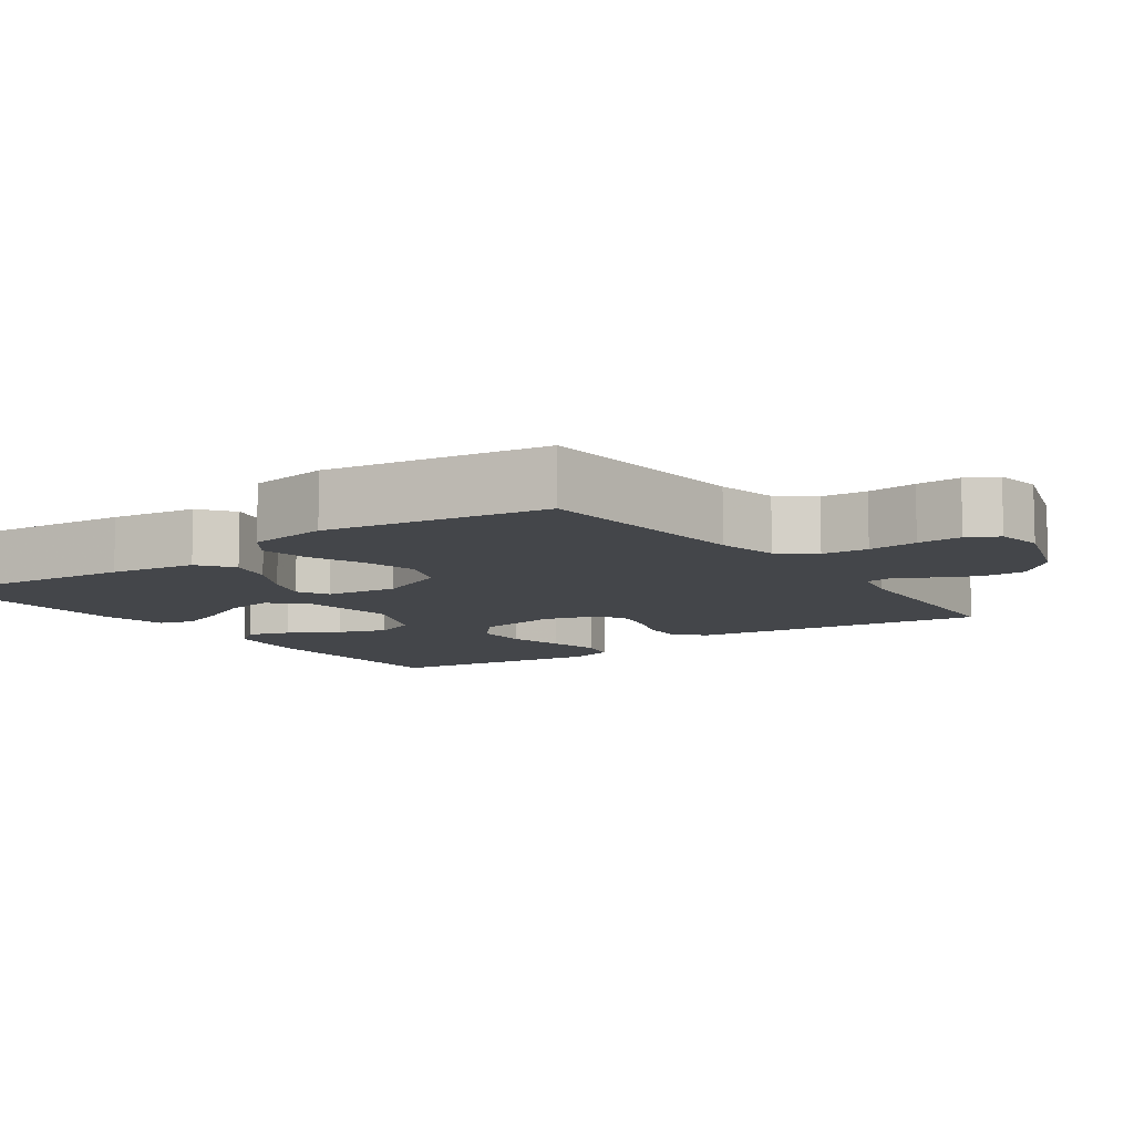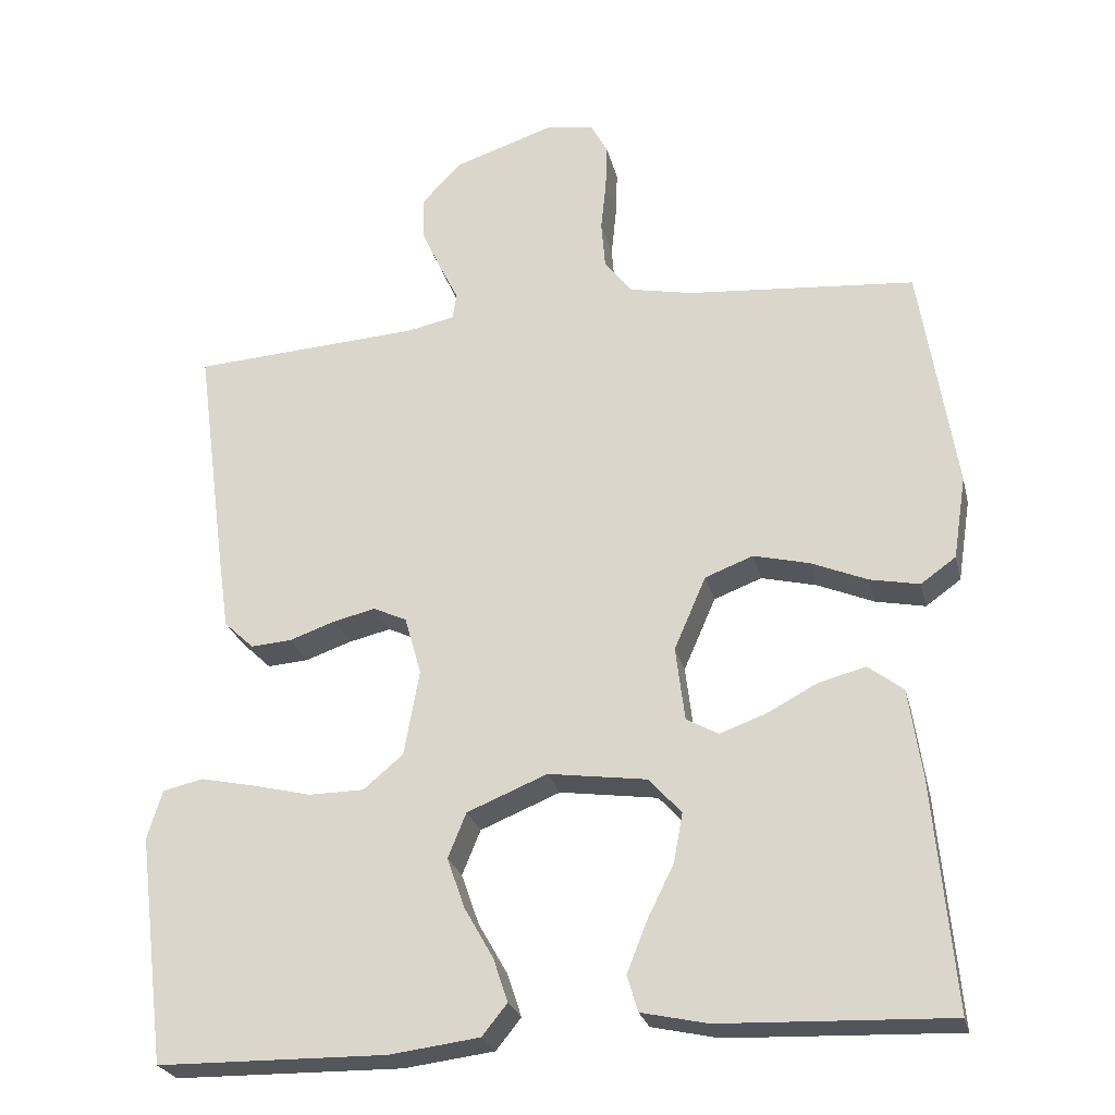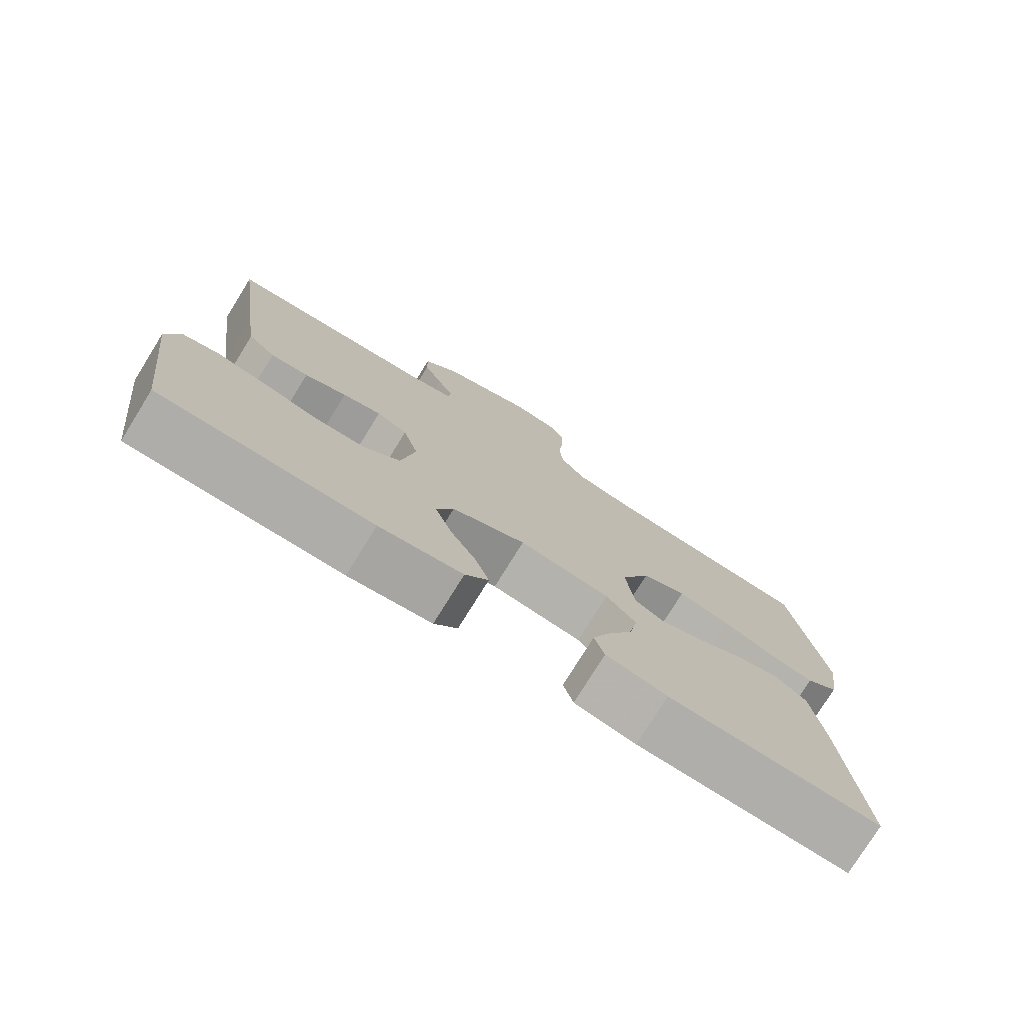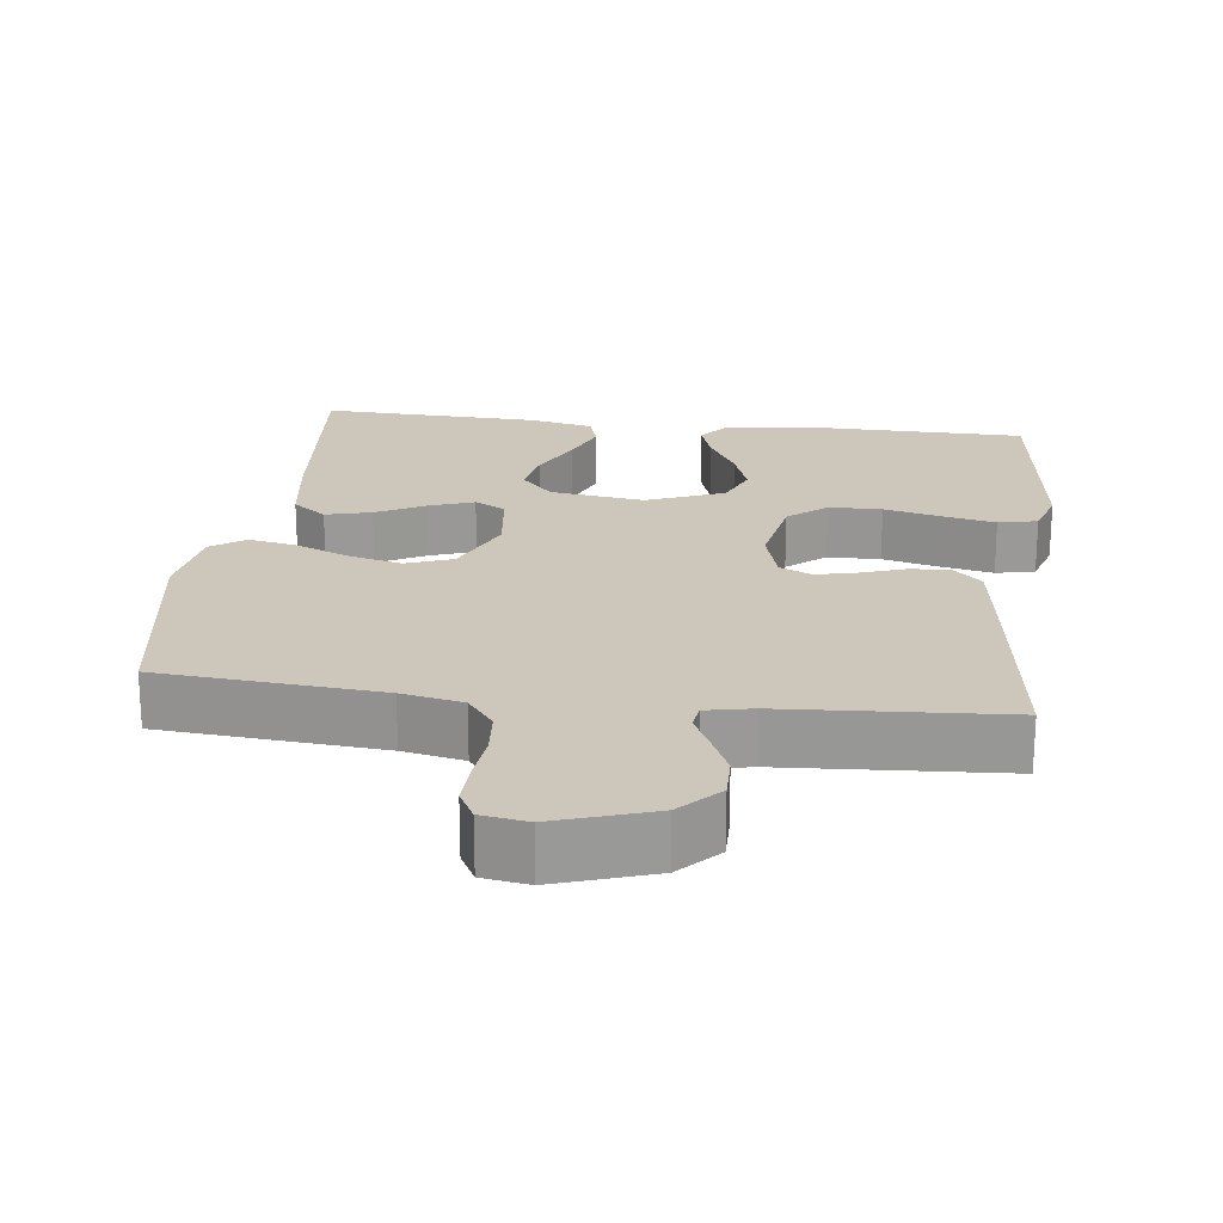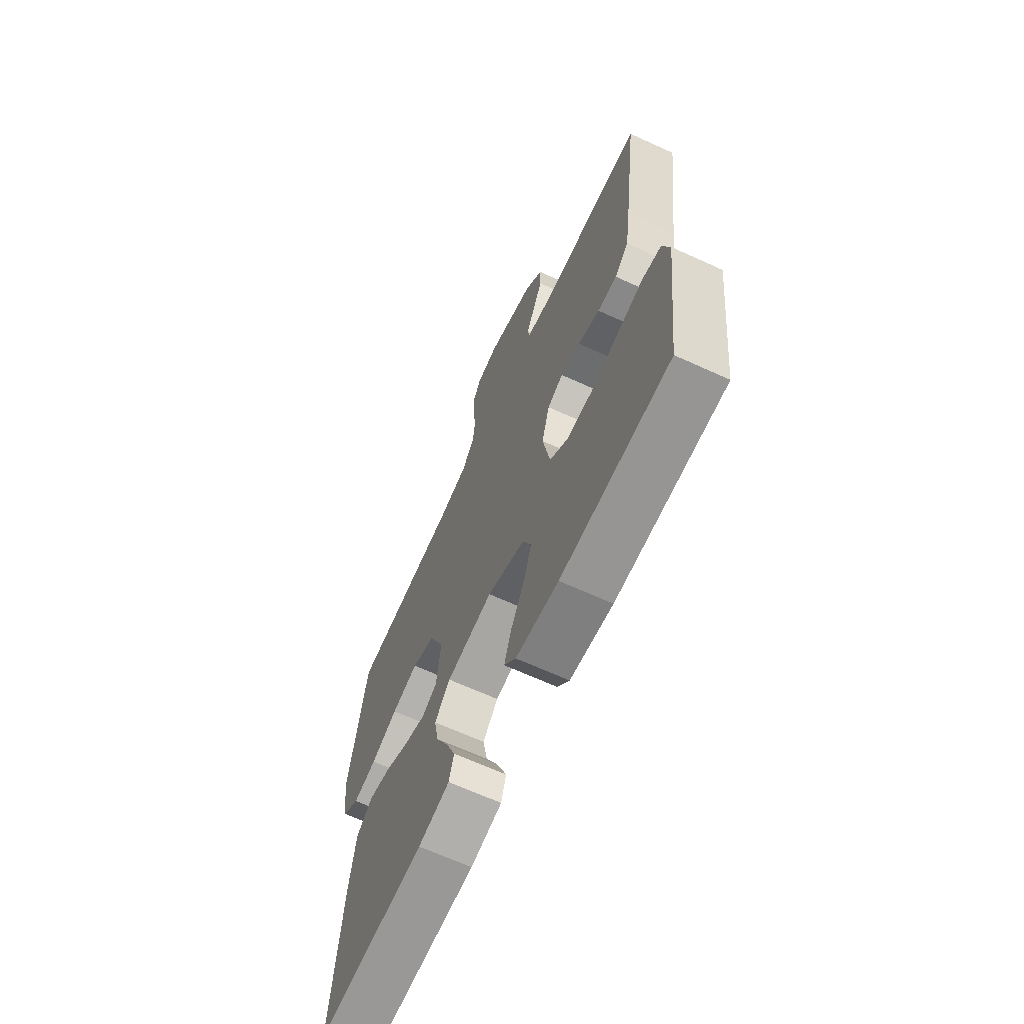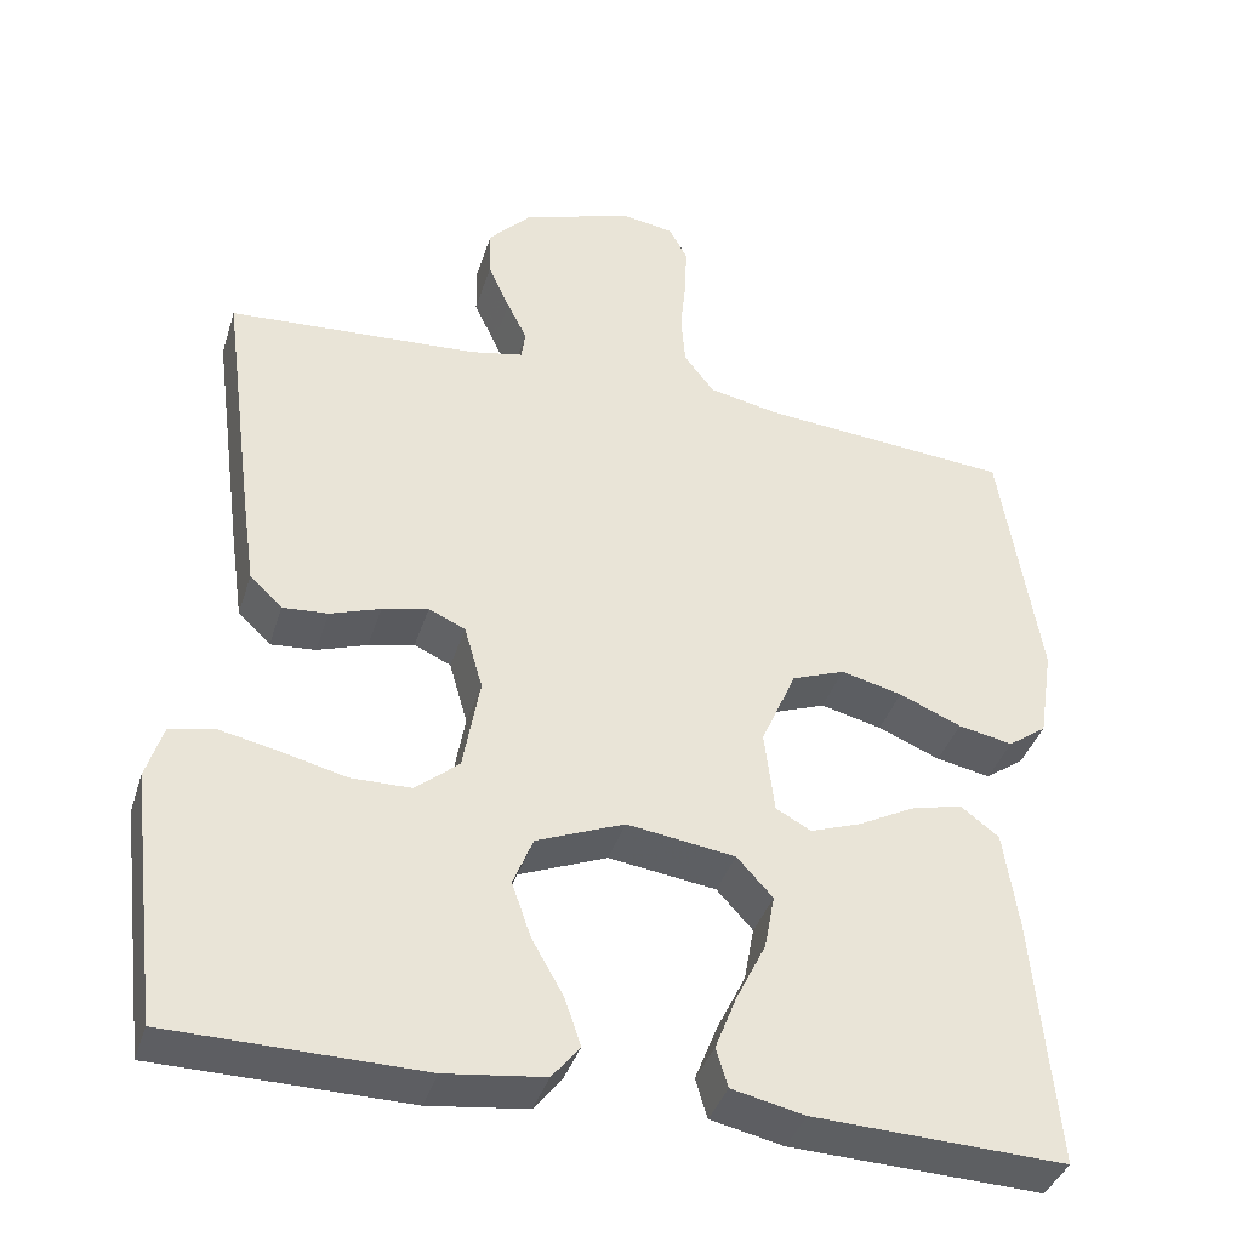
<metadata>
{"format":"obj","ext":"obj","renderer":"f3d","projection":"perspective","resolution":1024,"background":"white","views":[{"elev":-9.4,"azim":-54.7,"up":"+Y"},{"elev":-25.3,"azim":-166.9,"up":"+Z"},{"elev":-77.0,"azim":148.2,"up":"+Z"},{"elev":21.4,"azim":7.0,"up":"+Y"},{"elev":-66.7,"azim":65.4,"up":"+Z"},{"elev":-38.8,"azim":163.1,"up":"+Z"}]}
</metadata>
<code>
v 0.5 0.07 0.5
v 0.46 0.07 0.2
v 0.445 0.07 0.096
v 0.406 0.07 0.059
v 0.352 0.07 0.063
v 0.292 0.07 0.084
v 0.237 0.07 0.097
v 0.193 0.07 0.077
v 0.171 0.07 0
v 0.191 0.07 -0.113
v 0.243 0.07 -0.157
v 0.315 0.07 -0.158
v 0.393 0.07 -0.139
v 0.464 0.07 -0.124
v 0.517 0.07 -0.136
v 0.537 0.07 -0.2
v 0.5 0.07 -0.5
v 0.2 0.07 -0.504
v 0.082 0.07 -0.489
v 0.049 0.07 -0.448
v 0.068 0.07 -0.391
v 0.106 0.07 -0.324
v 0.129 0.07 -0.258
v 0.105 0.07 -0.199
v 0 0.07 -0.156
v -0.129 0.07 -0.174
v -0.172 0.07 -0.221
v -0.16 0.07 -0.286
v -0.125 0.07 -0.357
v -0.099 0.07 -0.423
v -0.113 0.07 -0.47
v -0.2 0.07 -0.489
v -0.5 0.07 -0.5
v -0.473 0.07 -0.2
v -0.456 0.07 -0.083
v -0.41 0.07 -0.048
v -0.348 0.07 -0.064
v -0.282 0.07 -0.099
v -0.221 0.07 -0.121
v -0.179 0.07 -0.098
v -0.167 0.07 0
v -0.209 0.07 0.096
v -0.272 0.07 0.12
v -0.345 0.07 0.102
v -0.419 0.07 0.071
v -0.484 0.07 0.058
v -0.53 0.07 0.091
v -0.547 0.07 0.2
v -0.5 0.07 0.5
v -0.2 0.07 0.525
v -0.117 0.07 0.542
v -0.081 0.07 0.589
v -0.076 0.07 0.651
v -0.083 0.07 0.718
v -0.085 0.07 0.778
v -0.063 0.07 0.819
v 0 0.07 0.829
v 0.132 0.07 0.785
v 0.183 0.07 0.731
v 0.182 0.07 0.672
v 0.156 0.07 0.615
v 0.132 0.07 0.566
v 0.137 0.07 0.532
v 0.2 0.07 0.519
v 0.5 0 0.5
v 0.46 0 0.2
v 0.445 0 0.096
v 0.406 0 0.059
v 0.352 0 0.063
v 0.292 0 0.084
v 0.237 0 0.097
v 0.193 0 0.077
v 0.171 0 0
v 0.191 0 -0.113
v 0.243 0 -0.157
v 0.315 0 -0.158
v 0.393 0 -0.139
v 0.464 0 -0.124
v 0.517 0 -0.136
v 0.537 0 -0.2
v 0.5 0 -0.5
v 0.2 0 -0.504
v 0.082 0 -0.489
v 0.049 0 -0.448
v 0.068 0 -0.391
v 0.106 0 -0.324
v 0.129 0 -0.258
v 0.105 0 -0.199
v 0 0 -0.156
v -0.129 0 -0.174
v -0.172 0 -0.221
v -0.16 0 -0.286
v -0.125 0 -0.357
v -0.099 0 -0.423
v -0.113 0 -0.47
v -0.2 0 -0.489
v -0.5 0 -0.5
v -0.473 0 -0.2
v -0.456 0 -0.083
v -0.41 0 -0.048
v -0.348 0 -0.064
v -0.282 0 -0.099
v -0.221 0 -0.121
v -0.179 0 -0.098
v -0.167 0 0
v -0.209 0 0.096
v -0.272 0 0.12
v -0.345 0 0.102
v -0.419 0 0.071
v -0.484 0 0.058
v -0.53 0 0.091
v -0.547 0 0.2
v -0.5 0 0.5
v -0.2 0 0.525
v -0.117 0 0.542
v -0.081 0 0.589
v -0.076 0 0.651
v -0.083 0 0.718
v -0.085 0 0.778
v -0.063 0 0.819
v 0 0 0.829
v 0.132 0 0.785
v 0.183 0 0.731
v 0.182 0 0.672
v 0.156 0 0.615
v 0.132 0 0.566
v 0.137 0 0.532
v 0.2 0 0.519
f 59 60 61 62
f 57 58 59 62
f 57 62 63
f 56 57 63
f 53 54 55 56
f 53 56 63
f 52 53 63
f 51 52 63
f 50 51 63 64
f 44 45 46 47
f 43 44 47 48
f 35 36 37 38
f 35 38 39
f 34 35 39
f 33 34 39
f 32 33 39 40
f 28 29 30 31
f 28 31 32
f 27 28 32
f 19 20 21 22
f 19 22 23
f 18 19 23
f 17 18 23
f 16 17 23 24
f 12 13 14 15
f 12 15 16 24
f 3 4 5 6
f 3 6 7
f 2 3 7
f 1 2 7 8
f 50 64 1 8
f 43 48 49 50
f 42 43 50 8
f 41 42 8 9
f 27 32 40 41
f 26 27 41
f 25 26 41 9
f 11 12 24 25
f 10 11 25
f 9 10 25
f 126 125 124 123
f 126 123 122 121
f 127 126 121
f 127 121 120
f 120 119 118 117
f 127 120 117
f 127 117 116
f 127 116 115
f 128 127 115 114
f 111 110 109 108
f 112 111 108 107
f 102 101 100 99
f 103 102 99
f 103 99 98
f 103 98 97
f 104 103 97 96
f 95 94 93 92
f 96 95 92
f 96 92 91
f 86 85 84 83
f 87 86 83
f 87 83 82
f 87 82 81
f 88 87 81 80
f 79 78 77 76
f 88 80 79 76
f 70 69 68 67
f 71 70 67
f 71 67 66
f 72 71 66 65
f 72 65 128 114
f 114 113 112 107
f 72 114 107 106
f 73 72 106 105
f 105 104 96 91
f 105 91 90
f 73 105 90 89
f 89 88 76 75
f 89 75 74
f 89 74 73
f 1 65 66 2
f 2 66 67 3
f 3 67 68 4
f 4 68 69 5
f 5 69 70 6
f 6 70 71 7
f 7 71 72 8
f 8 72 73 9
f 9 73 74 10
f 10 74 75 11
f 11 75 76 12
f 12 76 77 13
f 13 77 78 14
f 14 78 79 15
f 15 79 80 16
f 16 80 81 17
f 17 81 82 18
f 18 82 83 19
f 19 83 84 20
f 20 84 85 21
f 21 85 86 22
f 22 86 87 23
f 23 87 88 24
f 24 88 89 25
f 25 89 90 26
f 26 90 91 27
f 27 91 92 28
f 28 92 93 29
f 29 93 94 30
f 30 94 95 31
f 31 95 96 32
f 32 96 97 33
f 33 97 98 34
f 34 98 99 35
f 35 99 100 36
f 36 100 101 37
f 37 101 102 38
f 38 102 103 39
f 39 103 104 40
f 40 104 105 41
f 41 105 106 42
f 42 106 107 43
f 43 107 108 44
f 44 108 109 45
f 45 109 110 46
f 46 110 111 47
f 47 111 112 48
f 48 112 113 49
f 49 113 114 50
f 50 114 115 51
f 51 115 116 52
f 52 116 117 53
f 53 117 118 54
f 54 118 119 55
f 55 119 120 56
f 56 120 121 57
f 57 121 122 58
f 58 122 123 59
f 59 123 124 60
f 60 124 125 61
f 61 125 126 62
f 62 126 127 63
f 63 127 128 64
f 64 128 65 1

</code>
